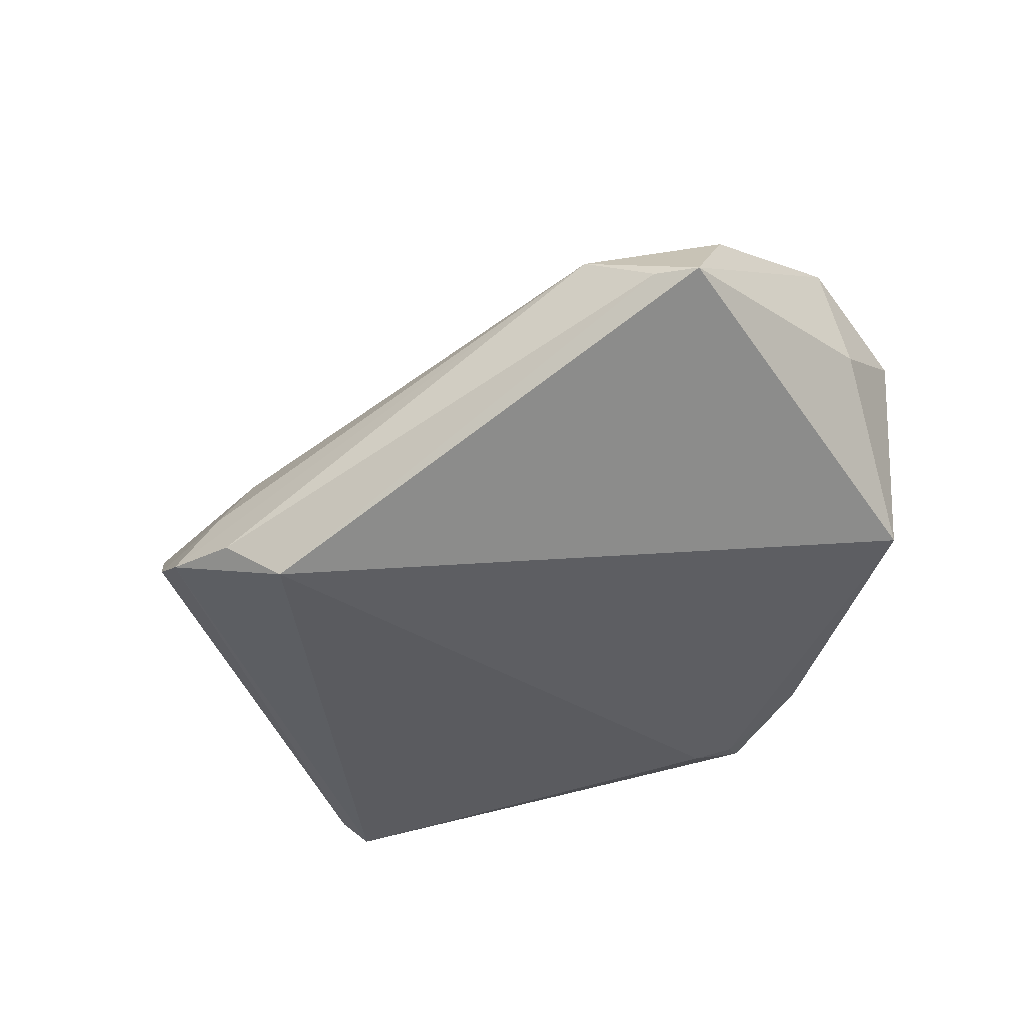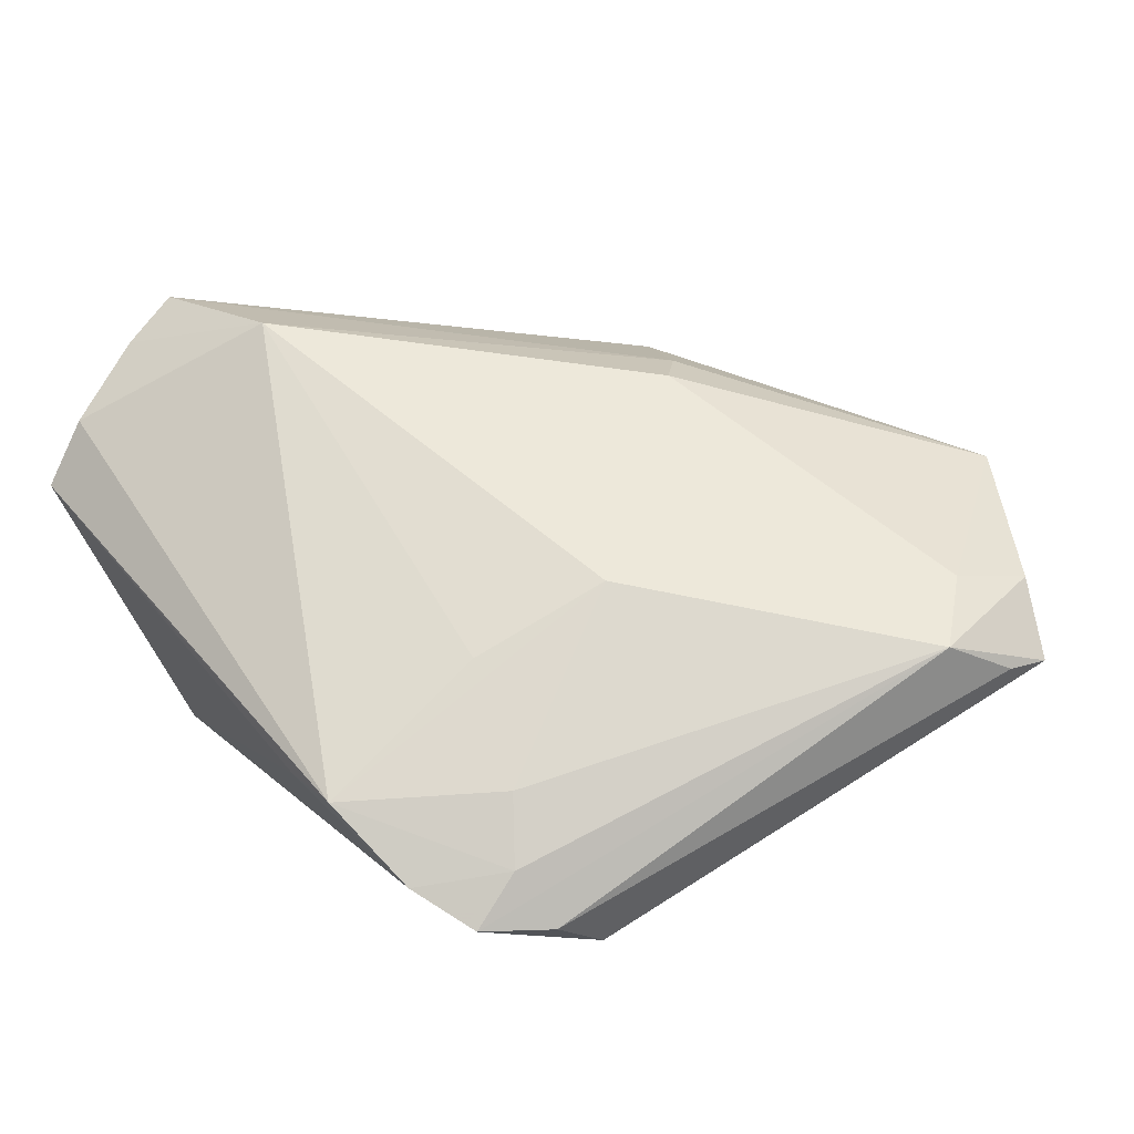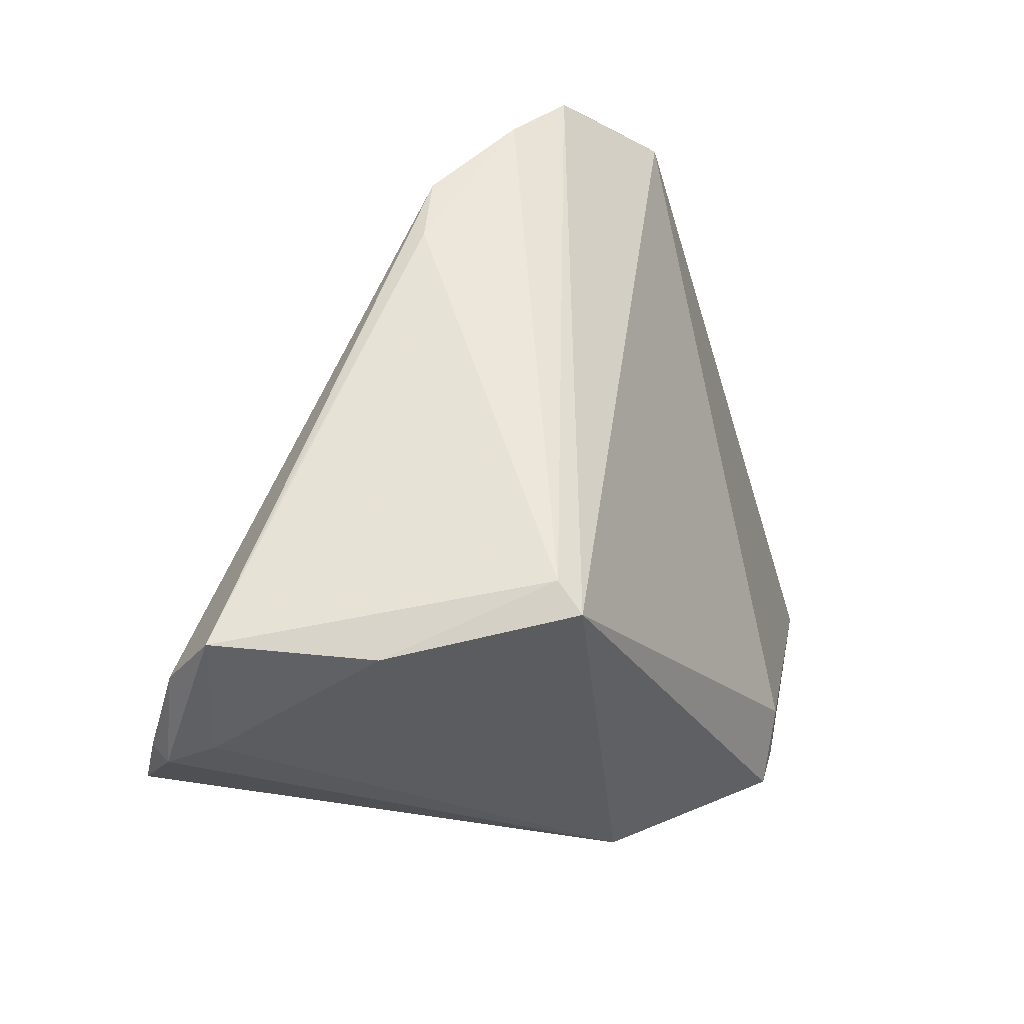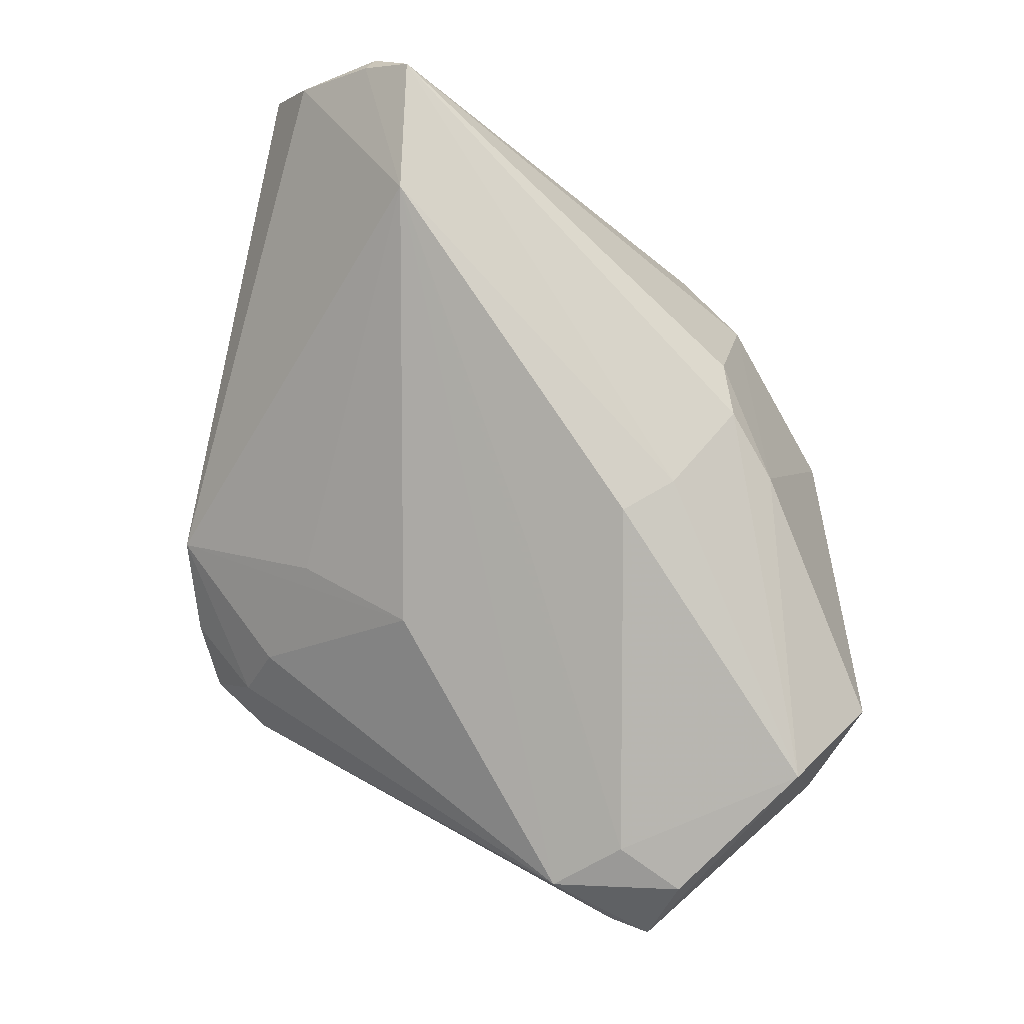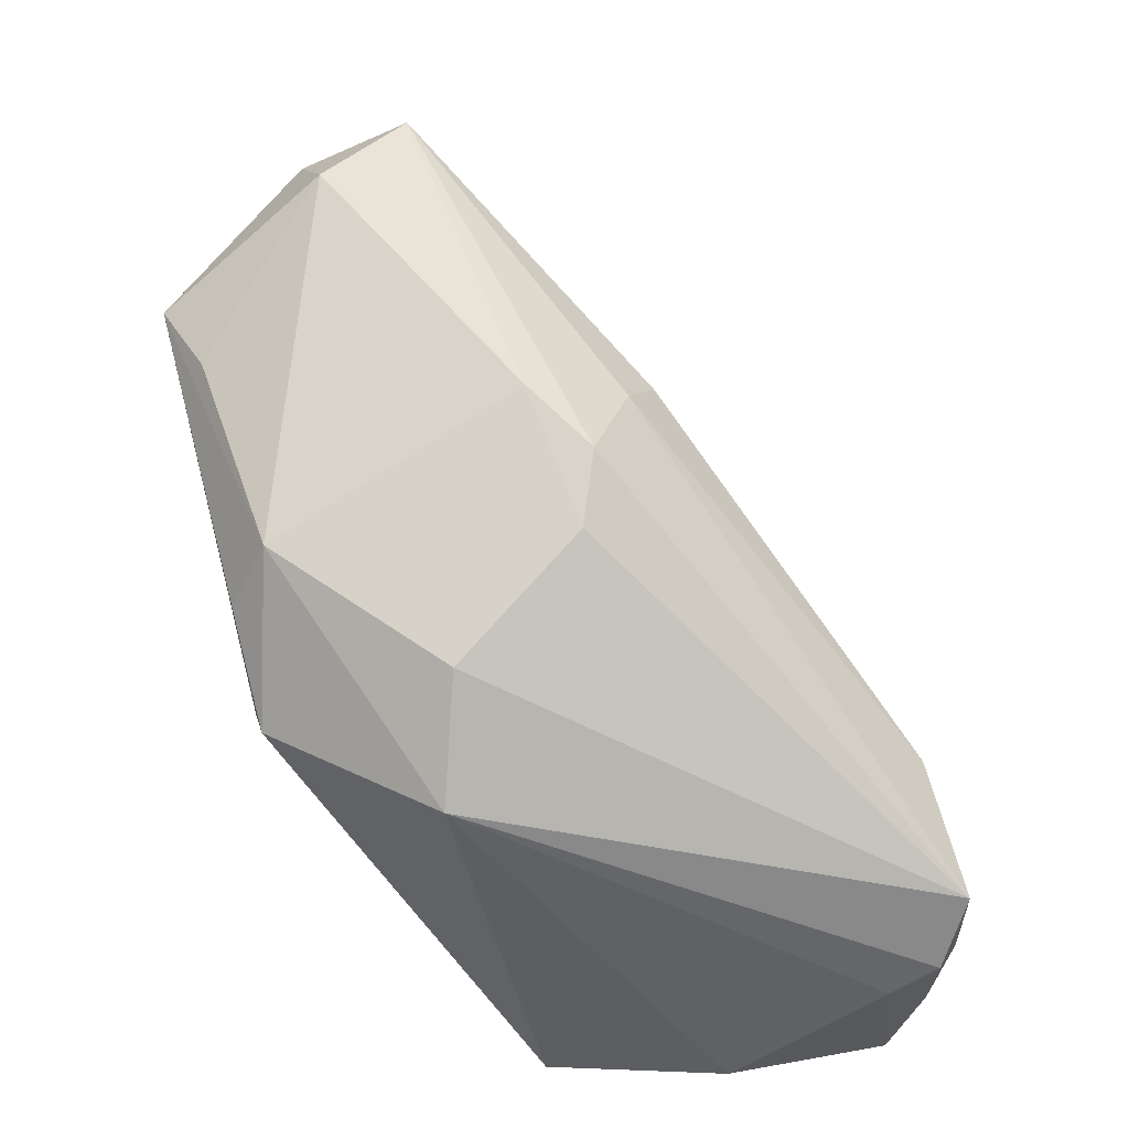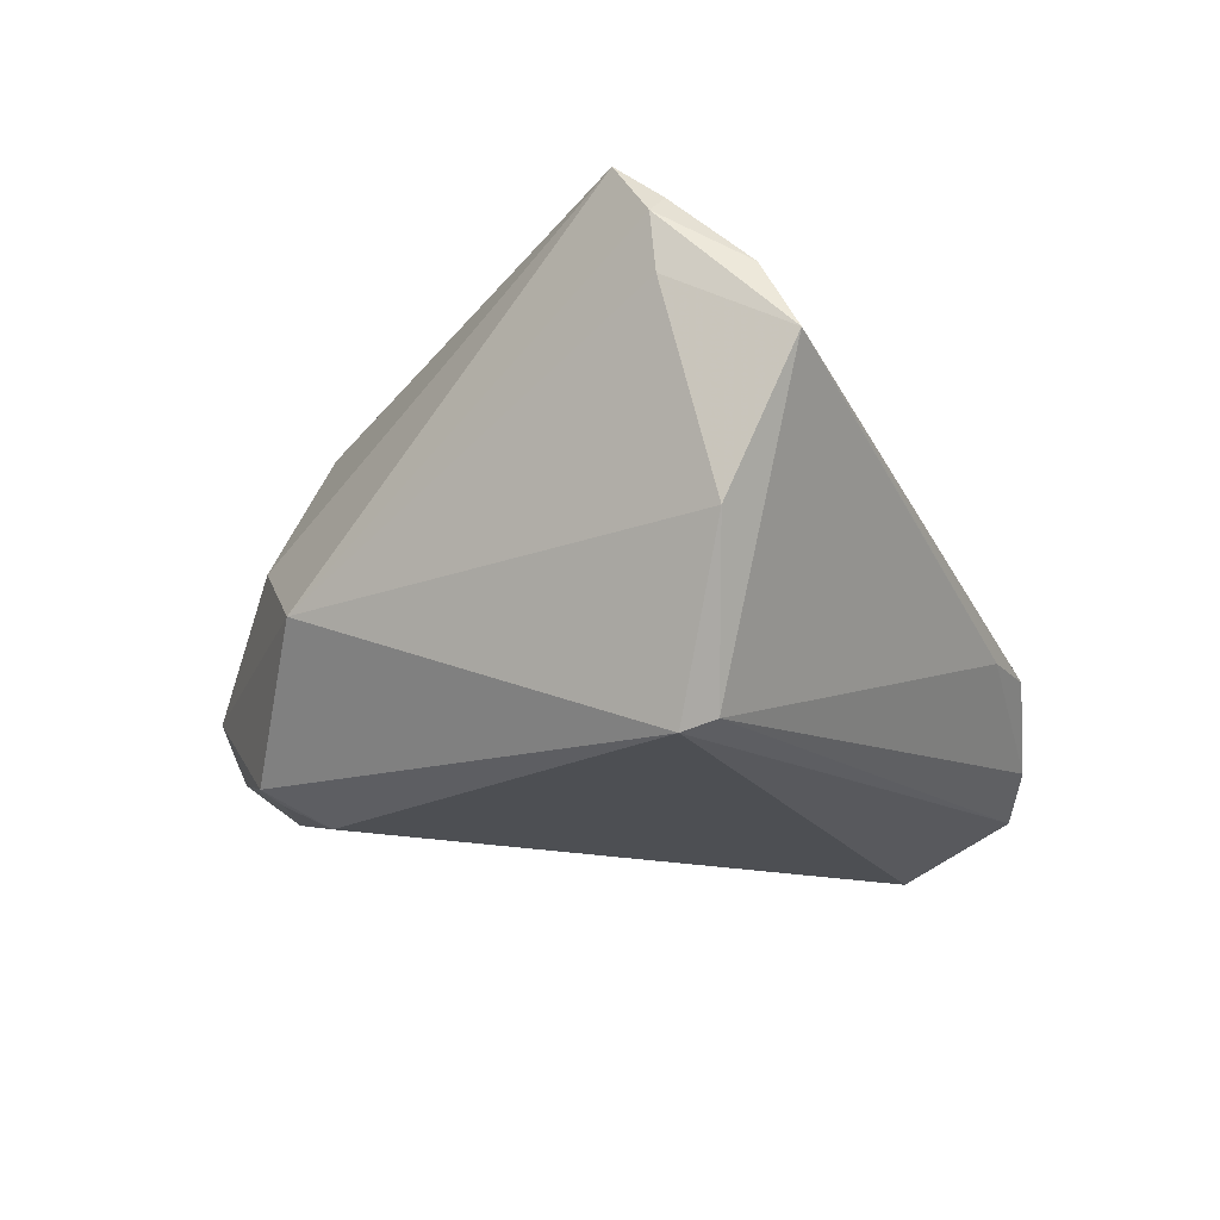
<metadata>
{"format":"obj","ext":"obj","renderer":"f3d","projection":"perspective","resolution":1024,"background":"white","views":[{"elev":-33.2,"azim":-158.3,"up":"+Z"},{"elev":24.7,"azim":152.9,"up":"+Z"},{"elev":-26.7,"azim":118.1,"up":"+Y"},{"elev":76.7,"azim":-154.7,"up":"+Z"},{"elev":-54.6,"azim":-55.5,"up":"+Y"},{"elev":-17.7,"azim":39.5,"up":"+Z"}]}
</metadata>
<code>
v -0.03169 0.03954 -0.002113
v -0.02388 0.0391 0.001986
v 0.02232 0.03223 -0.01541
v 0.03187 0.02767 -0.01725
v 0.03546 -0.02854 -0.0238
v 0.02688 0.03291 -0.02079
v 0.005274 0.01904 0.007356
v -0.01717 -0.007077 0.01935
v 0.03174 -0.03824 0.02515
v -0.01582 -0.03346 -0.00143
v -0.02776 -0.02416 -0.01898
v -0.0466 0.01529 -0.0002349
v -0.0467 0.001346 -0.01592
v -0.04312 -0.006503 -0.0128
v -0.01654 -0.02403 0.01344
v 0.04859 -0.03393 0.006495
v -0.01338 -0.001411 0.02002
v 0.03695 -0.03954 0.01876
v -0.0293 0.03237 0.006095
v 0.03351 -0.03162 -0.02536
v -0.01825 -0.03096 -0.02214
v -0.04422 0.01662 0.01116
v -0.004704 0.00582 0.01535
v 0.04453 -0.03437 0.01352
v 0.03706 -0.03741 0.02069
v -0.03734 0.03359 0.004848
v 0.02567 -0.02405 0.02536
v 0.01916 0.03531 -0.02141
v 0.03689 0.01957 -0.01026
v -0.01835 -0.02761 -0.02318
v -0.0364 0.03916 -0.002396
v 0.04136 -0.0357 -0.008065
v -0.0318 -0.0242 -0.012
v 0.01316 0.03389 -0.02536
v -0.04859 0.005249 0.004613
v 0.03745 -0.03927 0.01281
v -0.0271 -0.01356 0.01413
v -0.02007 -0.01805 0.01715
v -0.01496 -0.02427 -0.02536
v 0.03811 0.01291 -0.01005
v -0.006234 -0.03954 -0.009127
v 0.04545 -0.01961 0.001679
v 0.01963 0.01738 0.0009657
v 0.02049 0.02819 -0.008801
f 6 20 34
f 6 34 28
f 39 20 21
f 39 34 20
f 5 20 6
f 5 40 16
f 27 17 8
f 9 25 27
f 9 8 38
f 27 8 9
f 35 33 37
f 31 34 13
f 34 39 13
f 27 25 24
f 24 29 27
f 16 29 24
f 7 29 44
f 4 5 6
f 40 5 4
f 4 29 40
f 43 7 27
f 27 29 43
f 43 29 7
f 16 40 42
f 42 29 16
f 40 29 42
f 27 7 2
f 2 19 27
f 7 44 2
f 31 26 2
f 26 19 2
f 6 28 2
f 23 17 27
f 27 19 23
f 23 19 17
f 18 36 16
f 16 24 18
f 18 24 25
f 25 9 18
f 21 20 41
f 36 18 41
f 41 18 9
f 41 33 21
f 30 39 21
f 30 13 39
f 21 33 11
f 33 13 11
f 11 30 21
f 13 30 11
f 31 13 12
f 12 13 35
f 14 33 35
f 35 13 14
f 14 13 33
f 17 19 22
f 22 19 26
f 22 8 17
f 22 12 35
f 35 37 22
f 22 26 31
f 31 12 22
f 38 8 22
f 22 37 38
f 6 2 3
f 3 2 44
f 3 4 6
f 3 44 29
f 29 4 3
f 31 2 1
f 1 2 28
f 1 34 31
f 1 28 34
f 32 41 20
f 36 41 32
f 32 5 16
f 20 5 32
f 16 36 32
f 10 41 9
f 33 41 10
f 10 37 33
f 15 9 38
f 15 10 9
f 38 37 15
f 37 10 15

</code>
